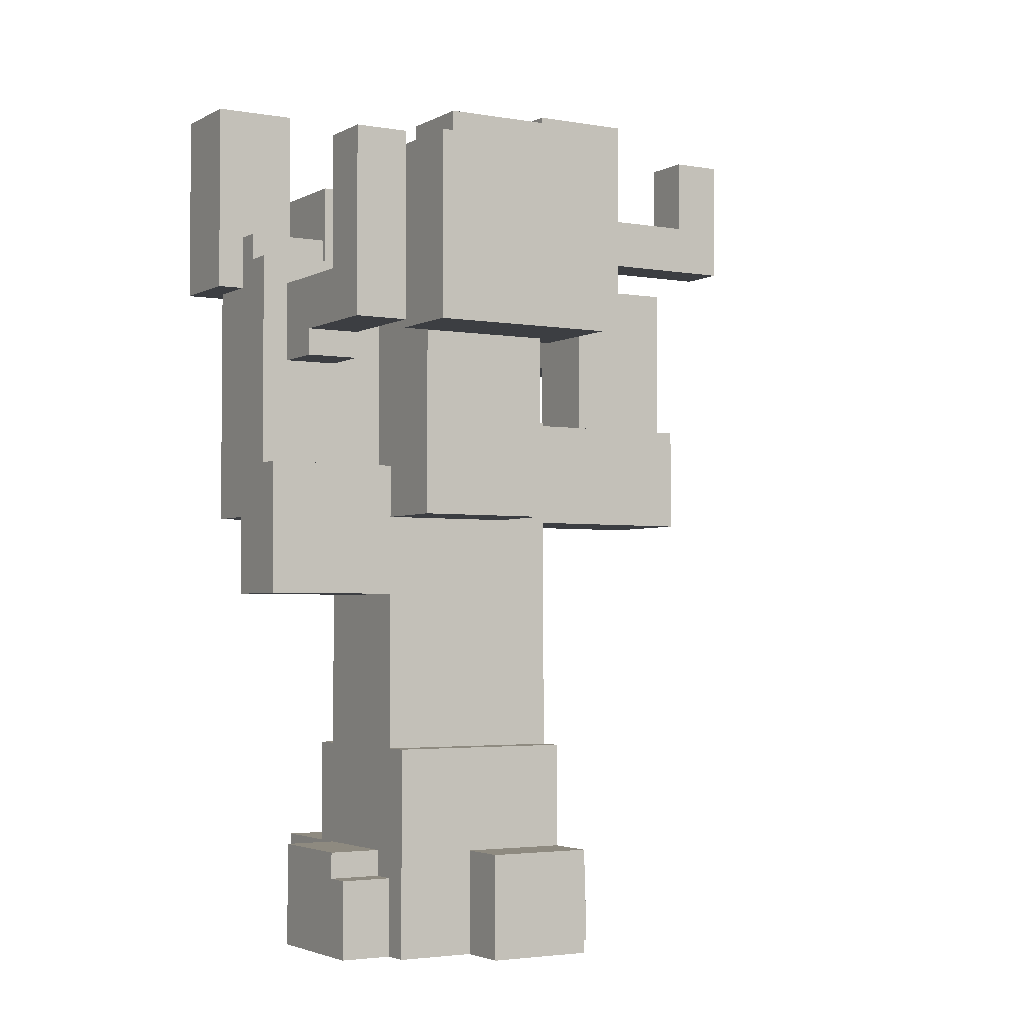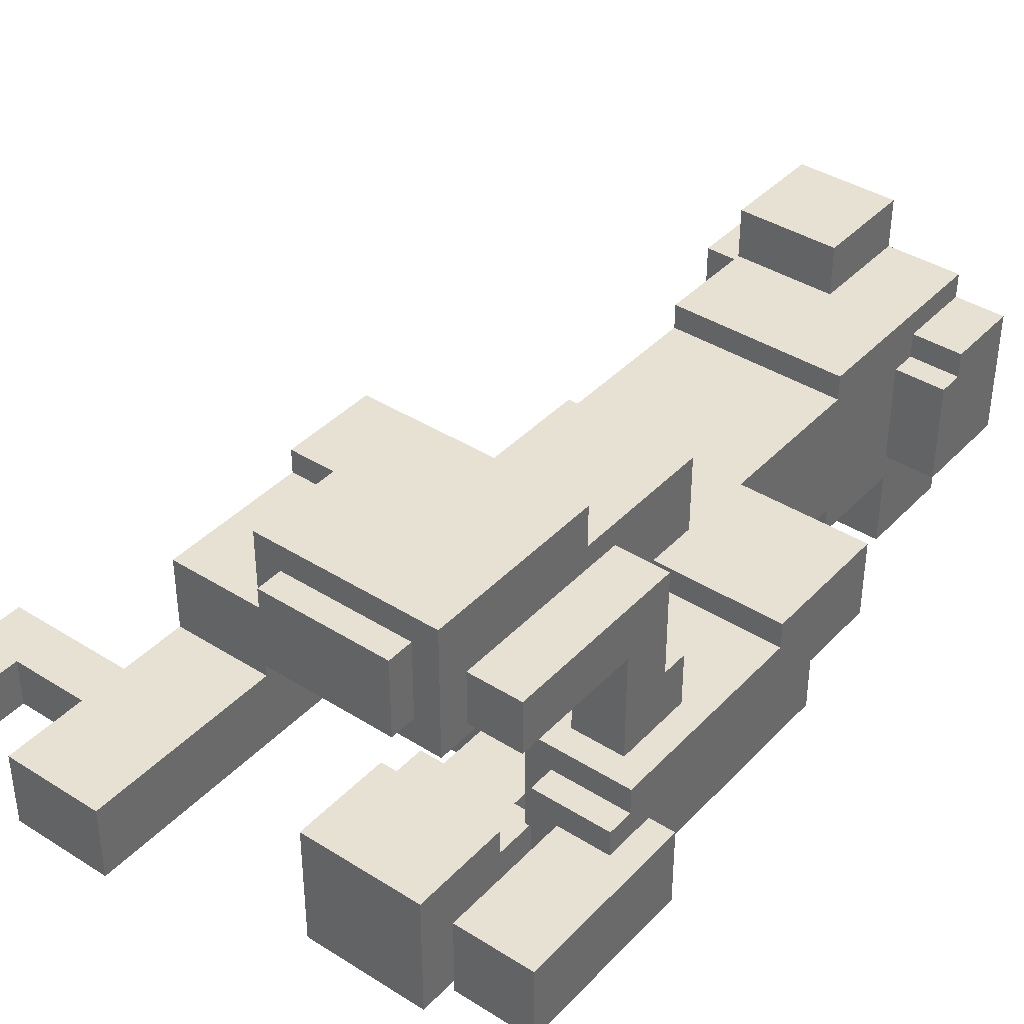
<metadata>
{"format":"obj","ext":"obj","renderer":"f3d","projection":"perspective","resolution":1024,"background":"white","views":[{"elev":-3.1,"azim":-30.7,"up":"+Y"},{"elev":39.4,"azim":-141.8,"up":"+Z"}]}
</metadata>
<code>
o
v -0.9 2.6 0.5
v -0.9 2.6 0.2
v -0.9 3.3 0.5
v -0.9 3.3 0.2
v -0.8 1.4 0.8
v -0.8 1.4 0.5
v -0.8 1.7 0.5
v -0.8 1.7 0.3
v -0.8 1.9 0.8
v -0.8 1.9 0.7
v -0.8 2.6 0.5
v -0.8 2.6 0.3
v -0.8 2.7 0.7
v -0.8 2.7 0.6
v -0.8 2.8 0.6
v -0.8 2.8 0.5
v -0.7 2.3 0.9
v -0.7 2.3 0.7
v -0.7 2.4 1.3
v -0.7 2.4 0.9
v -0.7 2.6 1.1
v -0.7 2.6 0.7
v -0.7 3.1 1.3
v -0.7 3.1 1.1
v -0.5 0 0.8
v -0.5 0 0.3
v -0.5 0.3 0.8
v -0.5 0.3 0.7
v -0.5 0.4 0.7
v -0.5 0.4 0.3
v -0.4 2.4 1.4
v -0.4 2.4 1.1
v -0.4 2.5 1.1
v -0.4 2.5 0.9
v -0.4 3.1 1.4
v -0.4 3.1 0.9
v -0.3 0 0.9
v -0.3 0 0.8
v -0.3 0 0.3
v -0.3 0 -0.1
v -0.3 0.3 0.8
v -0.3 0.3 0.7
v -0.3 0.4 0.7
v -0.3 0.4 0.3
v -0.3 0.4 0.2
v -0.3 0.4 -0.1
v -0.3 0.8 0.9
v -0.3 0.8 0.8
v -0.3 0.8 0.3
v -0.3 0.8 0.2
v -0.3 1.4 0.8
v -0.3 1.4 0.5
v -0.3 1.7 1.1
v -0.3 1.7 0.8
v -0.3 1.7 0.5
v -0.3 1.7 0.3
v -0.3 1.9 0.8
v -0.3 1.9 0.7
v -0.3 2.1 0.7
v -0.3 2.4 1.1
v -0.3 2.5 1.1
v -0.3 2.5 0.9
v -0.3 2.5 0.1
v -0.3 2.5 -0.3
v -0.3 2.7 0.9
v -0.3 2.7 0.7
v -0.3 2.7 0.2
v -0.3 2.7 0.1
v -0.3 3.1 1.3
v -0.3 3.1 1
v -0.3 3.1 0.2
v -0.3 3.1 -0.3
v -0.3 3.2 1.3
v -0.3 3.2 1
v -0.2 1.8 0.3
v -0.2 1.8 -0.2
v -0.2 2.1 0.3
v -0.2 2.2 0.3
v -0.2 2.2 0.1
v -0.2 2.5 0.1
v -0.2 2.5 -0.2
v 0 0 1.1
v 0 0 0.9
v 0 0.4 1.1
v 0 0.4 0.9
v 0.1 0.4 0.2
v 0.1 0.4 0.1
v 0.1 0.8 0.2
v 0.1 0.8 0.1
v 0.7 2.1 0.6
v 0.7 2.1 0.3
v 0.7 2.4 0.3
v 0.7 2.4 0
v 0.7 2.7 0.6
v 0.7 2.7 0.3
v 0.7 3.5 0.3
v 0.7 3.5 0
v 1.5 3.1 0.2
v 1.5 3.1 0
v 1.5 3.4 0.2
v 1.5 3.4 0
v -0.6 2.6 0.3
v -0.6 2.6 0.2
v -0.6 2.8 0.5
v -0.6 2.8 0.3
v -0.6 3.3 0.5
v -0.6 3.3 0.2
v -0.5 2.3 0.9
v -0.5 2.3 0.7
v -0.5 2.4 1.3
v -0.5 2.4 0.9
v -0.5 2.6 1.1
v -0.5 2.6 0.7
v -0.5 2.7 0.6
v -0.5 2.7 0.3
v -0.5 2.8 0.6
v -0.5 2.8 0.3
v -0.5 3.1 1.3
v -0.5 3.1 1.1
v -0.4 2.1 0.7
v -0.4 2.1 0.3
v -0.4 2.7 0.7
v -0.4 2.7 0.3
v 0.1 0 0.1
v 0.1 0 -0.1
v 0.1 0.4 0.1
v 0.1 0.4 -0.1
v 0.1 2.2 0.1
v 0.1 2.2 -0.2
v 0.1 2.5 0.1
v 0.1 2.5 -0.2
v 0.2 1.7 1.1
v 0.2 1.7 0.8
v 0.2 2.1 0.8
v 0.2 2.1 0.7
v 0.2 2.4 1.1
v 0.2 2.4 1
v 0.2 2.5 0.1
v 0.2 2.5 -0.3
v 0.2 2.7 1
v 0.2 2.7 0.9
v 0.2 2.7 0.7
v 0.2 2.7 0.2
v 0.2 2.7 0.1
v 0.2 3.1 1.3
v 0.2 3.1 1
v 0.2 3.1 0.2
v 0.2 3.1 -0.3
v 0.2 3.2 1.3
v 0.2 3.2 1
v 0.3 2.4 1.4
v 0.3 2.4 1
v 0.3 2.7 1
v 0.3 2.7 0.9
v 0.3 3.1 1.4
v 0.3 3.1 0.9
v 0.4 0 1.1
v 0.4 0 0.8
v 0.4 0 0.4
v 0.4 0 0.1
v 0.4 0.3 0.8
v 0.4 0.3 0.4
v 0.4 0.4 1.1
v 0.4 0.4 0.9
v 0.4 0.8 0.9
v 0.4 0.8 0.8
v 0.4 0.8 0.3
v 0.4 0.8 0.1
v 0.4 1.7 0.7
v 0.4 1.7 0.3
v 0.4 1.8 0.3
v 0.4 1.8 -0.2
v 0.4 2.1 0.8
v 0.4 2.1 0.7
v 0.4 2.1 0.3
v 0.4 2.2 0.3
v 0.4 2.2 -0.2
v 0.6 0 0.8
v 0.6 0 0.4
v 0.6 0.3 0.8
v 0.6 0.3 0.4
v 1.1 1.7 0.7
v 1.1 1.7 0.3
v 1.1 2.1 0.7
v 1.1 2.1 0.6
v 1.1 2.4 0.3
v 1.1 2.4 0
v 1.1 2.7 0.6
v 1.1 2.7 0.3
v 1.1 2.9 0.2
v 1.1 2.9 0
v 1.1 3.1 0.2
v 1.1 3.1 0
v 1.1 3.5 0.3
v 1.1 3.5 0
v 1.7 2.9 0.2
v 1.7 2.9 0
v 1.7 3.4 0.2
v 1.7 3.4 0
v -0.4 2.4 1.4
v -0.4 3.1 1.4
v 0.3 2.4 1.4
v 0.3 3.1 1.4
v -0.7 2.4 1.3
v -0.7 3.1 1.3
v -0.5 2.4 1.3
v -0.5 3.1 1.3
v -0.3 3.1 1.3
v -0.3 3.2 1.3
v 0.2 3.1 1.3
v 0.2 3.2 1.3
v -0.3 1.7 1.1
v -0.3 2.4 1.1
v 0 0 1.1
v 0 0.4 1.1
v 0.2 1.7 1.1
v 0.2 2.4 1.1
v 0.4 0 1.1
v 0.4 0.4 1.1
v -0.7 2.3 0.9
v -0.7 2.4 0.9
v -0.5 2.3 0.9
v -0.5 2.4 0.9
v -0.3 0 0.9
v -0.3 0.8 0.9
v 0 0 0.9
v 0 0.4 0.9
v 0.4 0.4 0.9
v 0.4 0.8 0.9
v -0.8 1.4 0.8
v -0.8 1.9 0.8
v -0.5 0 0.8
v -0.5 0.3 0.8
v -0.3 0 0.8
v -0.3 0.3 0.8
v -0.3 0.8 0.8
v -0.3 1.4 0.8
v -0.3 1.7 0.8
v -0.3 1.9 0.8
v 0.2 1.7 0.8
v 0.2 2.1 0.8
v 0.4 0 0.8
v 0.4 0.3 0.8
v 0.4 0.8 0.8
v 0.4 2.1 0.8
v 0.6 0 0.8
v 0.6 0.3 0.8
v -0.8 1.9 0.7
v -0.8 2.7 0.7
v -0.7 2.3 0.7
v -0.7 2.6 0.7
v -0.5 0.3 0.7
v -0.5 0.4 0.7
v -0.5 2.3 0.7
v -0.5 2.6 0.7
v -0.4 2.1 0.7
v -0.4 2.7 0.7
v -0.3 0.3 0.7
v -0.3 0.4 0.7
v -0.3 1.9 0.7
v -0.3 2.1 0.7
v 0.4 1.7 0.7
v 0.4 2.1 0.7
v 1.1 1.7 0.7
v 1.1 2.1 0.7
v -0.8 2.7 0.6
v -0.8 2.8 0.6
v -0.5 2.7 0.6
v -0.5 2.8 0.6
v 0.7 2.1 0.6
v 0.7 2.7 0.6
v 1.1 2.1 0.6
v 1.1 2.7 0.6
v -0.9 2.6 0.5
v -0.9 3.3 0.5
v -0.8 2.6 0.5
v -0.8 2.8 0.5
v -0.6 2.8 0.5
v -0.6 3.3 0.5
v -0.2 2.1 0.3
v -0.2 2.2 0.3
v 0.4 2.1 0.3
v 0.4 2.2 0.3
v 0.7 2.7 0.3
v 0.7 3.5 0.3
v 1.1 2.7 0.3
v 1.1 3.5 0.3
v -0.3 2.7 0.2
v -0.3 3.1 0.2
v 0.2 2.7 0.2
v 0.2 3.1 0.2
v 1.1 2.9 0.2
v 1.1 3.1 0.2
v 1.5 3.1 0.2
v 1.5 3.4 0.2
v 1.7 2.9 0.2
v 1.7 3.4 0.2
v -0.3 2.5 0.1
v -0.3 2.7 0.1
v -0.2 2.2 0.1
v -0.2 2.5 0.1
v -0.2 2.7 0.1
v 0.1 2.2 0.1
v 0.1 2.5 0.1
v 0.1 2.7 0.1
v 0.2 2.5 0.1
v 0.2 2.7 0.1
v -0.7 2.6 1.1
v -0.7 3.1 1.1
v -0.5 2.6 1.1
v -0.5 3.1 1.1
v -0.4 2.4 1.1
v -0.4 2.5 1.1
v -0.3 2.4 1.1
v -0.3 2.5 1.1
v -0.3 3.1 1
v -0.3 3.2 1
v 0.2 2.4 1
v 0.2 2.7 1
v 0.2 3.1 1
v 0.2 3.2 1
v 0.3 2.4 1
v 0.3 2.7 1
v -0.4 2.5 0.9
v -0.4 3.1 0.9
v -0.3 2.5 0.9
v -0.3 2.7 0.9
v 0.2 2.7 0.9
v 0.3 2.7 0.9
v 0.3 3.1 0.9
v -0.3 2.1 0.7
v -0.3 2.7 0.7
v 0.2 2.1 0.7
v 0.2 2.7 0.7
v -0.8 1.4 0.5
v -0.8 1.7 0.5
v -0.3 1.4 0.5
v -0.3 1.7 0.5
v 0.4 0 0.4
v 0.4 0.3 0.4
v 0.6 0 0.4
v 0.6 0.3 0.4
v -0.8 1.7 0.3
v -0.8 2.6 0.3
v -0.6 2.6 0.3
v -0.6 2.8 0.3
v -0.5 0 0.3
v -0.5 0.4 0.3
v -0.5 2.7 0.3
v -0.5 2.8 0.3
v -0.4 2.1 0.3
v -0.4 2.7 0.3
v -0.3 0 0.3
v -0.3 0.4 0.3
v -0.3 0.8 0.3
v -0.3 1.7 0.3
v -0.2 1.8 0.3
v -0.2 2.1 0.3
v 0.4 0.8 0.3
v 0.4 1.7 0.3
v 0.4 1.8 0.3
v 0.4 2.1 0.3
v 0.7 2.1 0.3
v 0.7 2.4 0.3
v 1.1 1.7 0.3
v 1.1 2.4 0.3
v -0.9 2.6 0.2
v -0.9 3.3 0.2
v -0.6 2.6 0.2
v -0.6 3.3 0.2
v -0.3 0.4 0.2
v -0.3 0.8 0.2
v 0.1 0.4 0.2
v 0.1 0.8 0.2
v 0.1 0 0.1
v 0.1 0.4 0.1
v 0.1 0.8 0.1
v 0.4 0 0.1
v 0.4 0.8 0.1
v 0.7 2.4 0
v 0.7 3.5 0
v 1.1 2.4 0
v 1.1 2.9 0
v 1.1 3.1 0
v 1.1 3.5 0
v 1.5 3.1 0
v 1.5 3.4 0
v 1.7 2.9 0
v 1.7 3.4 0
v -0.3 0 -0.1
v -0.3 0.4 -0.1
v 0.1 0 -0.1
v 0.1 0.4 -0.1
v -0.2 1.8 -0.2
v -0.2 2.5 -0.2
v 0.1 2.2 -0.2
v 0.1 2.5 -0.2
v 0.4 1.8 -0.2
v 0.4 2.2 -0.2
v -0.3 2.5 -0.3
v -0.3 3.1 -0.3
v 0.2 2.5 -0.3
v 0.2 3.1 -0.3
v 0 0 1.1
v 0.4 0 1.1
v -0.3 0 0.9
v 0 0 0.9
v -0.5 0 0.8
v -0.3 0 0.8
v 0.4 0 0.8
v 0.6 0 0.8
v 0.4 0 0.4
v 0.6 0 0.4
v -0.5 0 0.3
v -0.3 0 0.3
v 0.1 0 0.1
v 0.4 0 0.1
v -0.3 0 -0.1
v 0.1 0 -0.1
v -0.8 1.4 0.8
v -0.3 1.4 0.8
v -0.8 1.4 0.5
v -0.3 1.4 0.5
v -0.3 1.7 1.1
v 0.2 1.7 1.1
v -0.3 1.7 0.8
v 0.2 1.7 0.8
v 0.4 1.7 0.7
v 1.1 1.7 0.7
v -0.8 1.7 0.5
v -0.3 1.7 0.5
v -0.8 1.7 0.3
v -0.3 1.7 0.3
v 0.4 1.7 0.3
v 1.1 1.7 0.3
v -0.2 1.8 0.3
v 0.4 1.8 0.3
v -0.2 1.8 -0.2
v 0.4 1.8 -0.2
v -0.7 2.3 0.9
v -0.5 2.3 0.9
v -0.7 2.3 0.7
v -0.5 2.3 0.7
v -0.4 2.4 1.4
v 0.3 2.4 1.4
v -0.7 2.4 1.3
v -0.5 2.4 1.3
v -0.4 2.4 1.1
v -0.3 2.4 1.1
v 0.2 2.4 1.1
v 0.2 2.4 1
v 0.3 2.4 1
v -0.7 2.4 0.9
v -0.5 2.4 0.9
v 0.7 2.4 0.3
v 1.1 2.4 0.3
v 0.7 2.4 0
v 1.1 2.4 0
v -0.4 2.5 1.1
v -0.3 2.5 1.1
v -0.4 2.5 0.9
v -0.3 2.5 0.9
v -0.3 2.5 0.1
v -0.2 2.5 0.1
v 0.1 2.5 0.1
v 0.2 2.5 0.1
v -0.2 2.5 -0.2
v 0.1 2.5 -0.2
v -0.3 2.5 -0.3
v 0.2 2.5 -0.3
v -0.9 2.6 0.5
v -0.8 2.6 0.5
v -0.8 2.6 0.3
v -0.6 2.6 0.3
v -0.9 2.6 0.2
v -0.6 2.6 0.2
v 0.2 2.7 1
v 0.3 2.7 1
v 0.2 2.7 0.9
v 0.3 2.7 0.9
v -0.3 2.7 0.2
v 0.2 2.7 0.2
v -0.3 2.7 0.1
v -0.2 2.7 0.1
v 0.1 2.7 0.1
v 0.2 2.7 0.1
v 1.1 2.9 0.2
v 1.7 2.9 0.2
v 1.1 2.9 0
v 1.7 2.9 0
v -0.5 0.3 0.8
v -0.3 0.3 0.8
v 0.4 0.3 0.8
v 0.6 0.3 0.8
v -0.5 0.3 0.7
v -0.3 0.3 0.7
v 0.4 0.3 0.4
v 0.6 0.3 0.4
v 0 0.4 1.1
v 0.4 0.4 1.1
v 0 0.4 0.9
v 0.4 0.4 0.9
v -0.5 0.4 0.7
v -0.3 0.4 0.7
v -0.5 0.4 0.3
v -0.3 0.4 0.3
v -0.3 0.4 0.2
v 0.1 0.4 0.2
v 0.1 0.4 0.1
v -0.3 0.4 -0.1
v 0.1 0.4 -0.1
v -0.3 0.8 0.9
v 0.4 0.8 0.9
v -0.3 0.8 0.8
v 0.4 0.8 0.8
v -0.3 0.8 0.3
v 0.4 0.8 0.3
v -0.3 0.8 0.2
v 0.1 0.8 0.2
v 0.1 0.8 0.1
v 0.4 0.8 0.1
v -0.8 1.9 0.8
v -0.3 1.9 0.8
v -0.8 1.9 0.7
v -0.3 1.9 0.7
v 0.2 2.1 0.8
v 0.4 2.1 0.8
v -0.4 2.1 0.7
v -0.3 2.1 0.7
v 0.2 2.1 0.7
v 0.4 2.1 0.7
v 1.1 2.1 0.7
v 0.7 2.1 0.6
v 1.1 2.1 0.6
v -0.4 2.1 0.3
v -0.2 2.1 0.3
v 0.4 2.1 0.3
v 0.7 2.1 0.3
v -0.2 2.2 0.3
v 0.4 2.2 0.3
v -0.2 2.2 0.1
v 0.1 2.2 0.1
v 0.1 2.2 -0.2
v 0.4 2.2 -0.2
v -0.7 2.6 1.1
v -0.5 2.6 1.1
v -0.7 2.6 0.7
v -0.5 2.6 0.7
v -0.3 2.7 0.9
v 0.2 2.7 0.9
v -0.8 2.7 0.7
v -0.4 2.7 0.7
v -0.3 2.7 0.7
v 0.2 2.7 0.7
v -0.8 2.7 0.6
v -0.5 2.7 0.6
v 0.7 2.7 0.6
v 1.1 2.7 0.6
v -0.5 2.7 0.3
v -0.4 2.7 0.3
v 0.7 2.7 0.3
v 1.1 2.7 0.3
v -0.8 2.8 0.6
v -0.5 2.8 0.6
v -0.8 2.8 0.5
v -0.6 2.8 0.5
v -0.6 2.8 0.3
v -0.5 2.8 0.3
v -0.4 3.1 1.4
v 0.3 3.1 1.4
v -0.7 3.1 1.3
v -0.5 3.1 1.3
v -0.3 3.1 1.3
v 0.2 3.1 1.3
v -0.7 3.1 1.1
v -0.5 3.1 1.1
v -0.3 3.1 1
v 0.2 3.1 1
v -0.4 3.1 0.9
v 0.3 3.1 0.9
v -0.3 3.1 0.2
v 0.2 3.1 0.2
v 1.1 3.1 0.2
v 1.5 3.1 0.2
v -0.2 3.1 0.1
v 0.1 3.1 0.1
v 1.1 3.1 0
v 1.5 3.1 0
v -0.2 3.1 -0.2
v 0.1 3.1 -0.2
v -0.3 3.1 -0.3
v 0.2 3.1 -0.3
v -0.3 3.2 1.3
v 0.2 3.2 1.3
v -0.3 3.2 1
v 0.2 3.2 1
v -0.9 3.3 0.5
v -0.6 3.3 0.5
v -0.9 3.3 0.2
v -0.6 3.3 0.2
v 1.5 3.4 0.2
v 1.7 3.4 0.2
v 1.5 3.4 0
v 1.7 3.4 0
v 0.7 3.5 0.3
v 1.1 3.5 0.3
v 0.7 3.5 0
v 1.1 3.5 0
f 3 2 1
f 4 2 3
f 7 6 5
f 9 7 5
f 9 8 7
f 10 8 9
f 11 8 10
f 12 8 11
f 13 11 10
f 14 11 13
f 15 11 14
f 16 11 15
f 20 18 17
f 21 20 19
f 22 18 20
f 22 20 21
f 23 21 19
f 24 21 23
f 27 26 25
f 28 26 27
f 29 26 28
f 30 26 29
f 33 32 31
f 35 33 31
f 35 34 33
f 36 34 35
f 41 38 37
f 43 42 41
f 44 40 39
f 45 40 44
f 46 40 45
f 47 43 41
f 47 41 37
f 47 45 44
f 47 44 43
f 48 45 47
f 49 45 48
f 50 45 49
f 51 49 48
f 52 49 51
f 55 49 52
f 56 49 55
f 57 54 53
f 59 58 57
f 60 57 53
f 60 59 57
f 61 59 60
f 62 59 61
f 65 59 62
f 66 59 65
f 68 64 63
f 71 68 67
f 72 64 68
f 72 68 71
f 73 70 69
f 74 70 73
f 77 76 75
f 78 76 77
f 79 76 78
f 80 76 79
f 81 76 80
f 84 83 82
f 85 83 84
f 88 87 86
f 89 87 88
f 92 91 90
f 94 92 90
f 94 93 92
f 95 93 94
f 96 93 95
f 97 93 96
f 100 99 98
f 101 99 100
f 102 103 105
f 104 105 106
f 105 103 107
f 106 105 107
f 108 109 111
f 110 111 112
f 111 109 113
f 112 111 113
f 114 115 116
f 116 115 117
f 110 112 118
f 118 112 119
f 120 121 122
f 122 121 123
f 124 125 126
f 126 125 127
f 128 129 130
f 130 129 131
f 132 133 134
f 132 134 136
f 134 135 136
f 136 135 137
f 137 135 140
f 140 135 141
f 141 135 142
f 138 139 144
f 143 144 147
f 144 139 148
f 147 144 148
f 145 146 149
f 149 146 150
f 151 152 153
f 151 153 155
f 153 154 155
f 155 154 156
f 157 158 161
f 159 160 162
f 157 161 163
f 161 162 163
f 163 162 164
f 164 162 165
f 165 162 166
f 162 160 167
f 166 162 167
f 167 160 168
f 166 167 169
f 169 167 170
f 166 169 173
f 173 169 174
f 171 172 175
f 175 172 176
f 176 172 177
f 178 179 180
f 180 179 181
f 182 183 184
f 184 183 185
f 185 183 186
f 185 186 188
f 186 187 188
f 188 187 189
f 189 187 190
f 190 187 191
f 189 190 192
f 189 192 194
f 192 193 194
f 194 193 195
f 196 197 198
f 198 197 199
f 202 201 200
f 203 201 202
f 206 205 204
f 207 205 206
f 210 209 208
f 211 209 210
f 216 213 212
f 217 213 216
f 218 215 214
f 219 215 218
f 222 221 220
f 223 221 222
f 226 225 224
f 227 225 226
f 228 225 227
f 229 225 228
f 234 233 232
f 235 233 234
f 237 231 230
f 238 231 237
f 239 231 238
f 240 237 236
f 240 238 237
f 244 240 236
f 244 241 240
f 245 241 244
f 246 243 242
f 247 243 246
f 250 249 248
f 251 249 250
f 254 250 248
f 255 249 251
f 256 254 248
f 256 255 254
f 257 249 255
f 257 255 256
f 258 253 252
f 259 253 258
f 260 256 248
f 261 256 260
f 264 263 262
f 265 263 264
f 268 267 266
f 269 267 268
f 272 271 270
f 273 271 272
f 276 275 274
f 277 275 276
f 278 275 277
f 279 275 278
f 282 281 280
f 283 281 282
f 286 285 284
f 287 285 286
f 290 289 288
f 291 289 290
f 294 293 292
f 296 294 292
f 296 295 294
f 297 295 296
f 301 299 298
f 302 299 301
f 303 301 300
f 303 302 301
f 304 302 303
f 305 302 304
f 306 305 304
f 307 305 306
f 308 309 310
f 310 309 311
f 312 313 314
f 314 313 315
f 316 317 320
f 320 317 321
f 318 319 322
f 322 319 323
f 324 325 326
f 326 325 327
f 327 325 328
f 328 325 329
f 329 325 330
f 331 332 333
f 333 332 334
f 335 336 337
f 337 336 338
f 339 340 341
f 341 340 342
f 343 344 345
f 345 346 349
f 349 346 350
f 343 345 351
f 345 349 351
f 351 349 352
f 347 348 353
f 353 348 354
f 343 351 356
f 355 356 357
f 356 351 357
f 357 351 358
f 355 357 359
f 359 357 360
f 360 357 361
f 361 362 363
f 360 361 363
f 360 363 365
f 363 364 365
f 365 364 366
f 367 368 369
f 369 368 370
f 371 372 373
f 373 372 374
f 375 376 378
f 376 377 378
f 378 377 379
f 380 381 382
f 382 381 383
f 383 381 384
f 384 381 385
f 383 384 386
f 383 386 388
f 386 387 388
f 388 387 389
f 390 391 392
f 392 391 393
f 394 395 396
f 396 395 397
f 394 396 398
f 398 396 399
f 400 401 402
f 402 401 403
f 407 405 404
f 409 407 406
f 410 405 407
f 410 407 409
f 412 409 408
f 412 411 410
f 412 410 409
f 413 411 412
f 414 412 408
f 415 412 414
f 416 412 415
f 417 412 416
f 418 416 415
f 419 416 418
f 422 421 420
f 423 421 422
f 426 425 424
f 427 425 426
f 432 431 430
f 433 431 432
f 434 429 428
f 435 429 434
f 438 437 436
f 439 437 438
f 442 441 440
f 443 441 442
f 448 445 444
f 449 445 448
f 450 445 449
f 451 445 450
f 452 445 451
f 453 447 446
f 454 447 453
f 457 456 455
f 458 456 457
f 461 460 459
f 462 460 461
f 467 464 463
f 468 466 465
f 469 467 463
f 469 468 467
f 470 466 468
f 470 468 469
f 473 472 471
f 475 473 471
f 475 474 473
f 476 474 475
f 479 478 477
f 480 478 479
f 483 482 481
f 484 482 483
f 485 482 484
f 486 482 485
f 489 488 487
f 490 488 489
f 491 492 495
f 495 492 496
f 493 494 497
f 497 494 498
f 499 500 501
f 501 500 502
f 503 504 505
f 505 504 506
f 507 508 509
f 507 509 510
f 510 509 511
f 512 513 514
f 514 513 515
f 516 517 518
f 518 517 519
f 519 517 520
f 520 517 521
f 522 523 524
f 524 523 525
f 526 527 530
f 530 527 531
f 528 529 533
f 531 532 533
f 530 531 533
f 529 530 533
f 533 532 534
f 528 533 535
f 535 533 536
f 536 533 537
f 537 533 538
f 539 540 541
f 541 540 542
f 542 540 543
f 543 540 544
f 545 546 547
f 547 546 548
f 549 550 553
f 553 550 554
f 551 552 555
f 555 552 556
f 556 552 559
f 559 552 560
f 557 558 561
f 561 558 562
f 563 564 565
f 565 564 566
f 566 564 567
f 567 564 568
f 569 570 573
f 573 570 574
f 571 572 575
f 575 572 576
f 569 573 577
f 574 570 578
f 569 577 579
f 577 578 579
f 578 570 580
f 579 578 580
f 581 582 585
f 585 582 586
f 583 584 587
f 587 584 588
f 581 585 589
f 585 586 589
f 586 582 590
f 589 586 590
f 581 589 591
f 589 590 591
f 590 582 592
f 591 590 592
f 593 594 595
f 595 594 596
f 597 598 599
f 599 598 600
f 601 602 603
f 603 602 604
f 605 606 607
f 607 606 608

</code>
